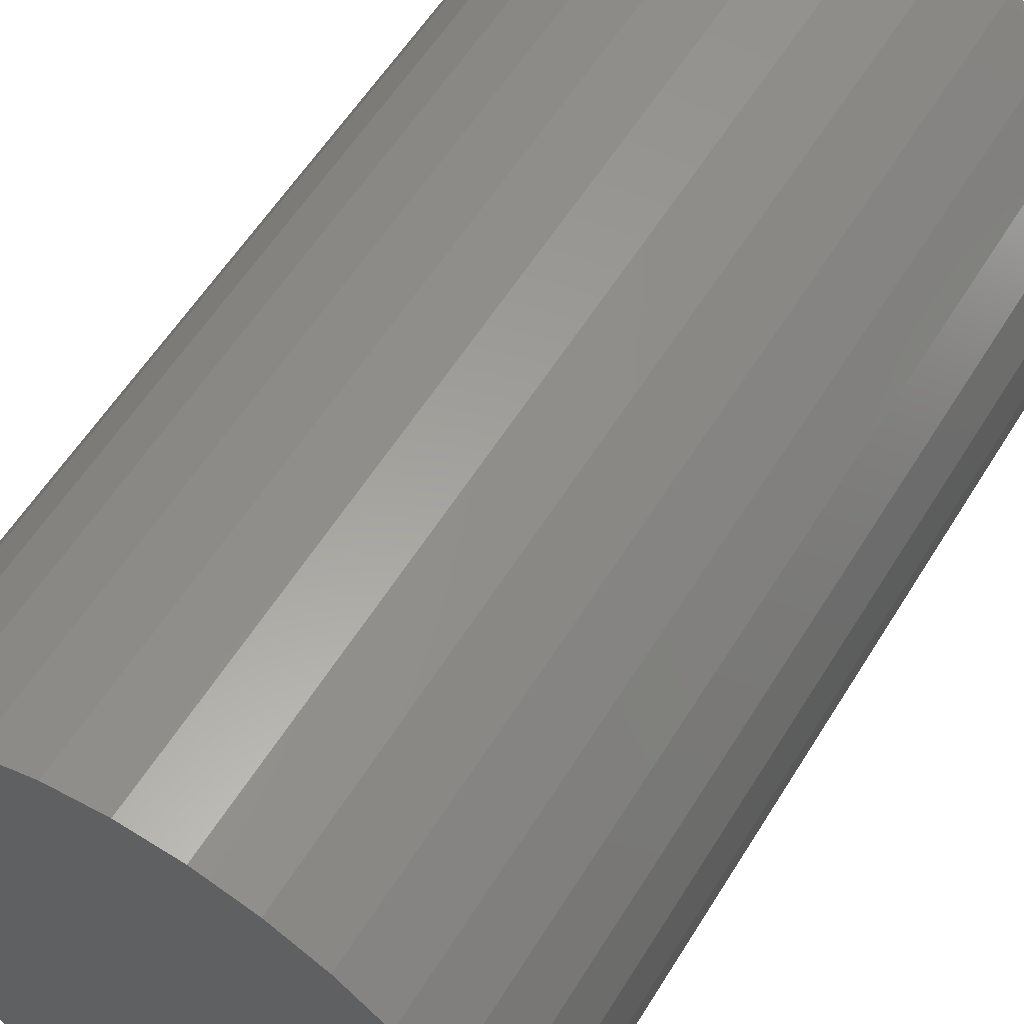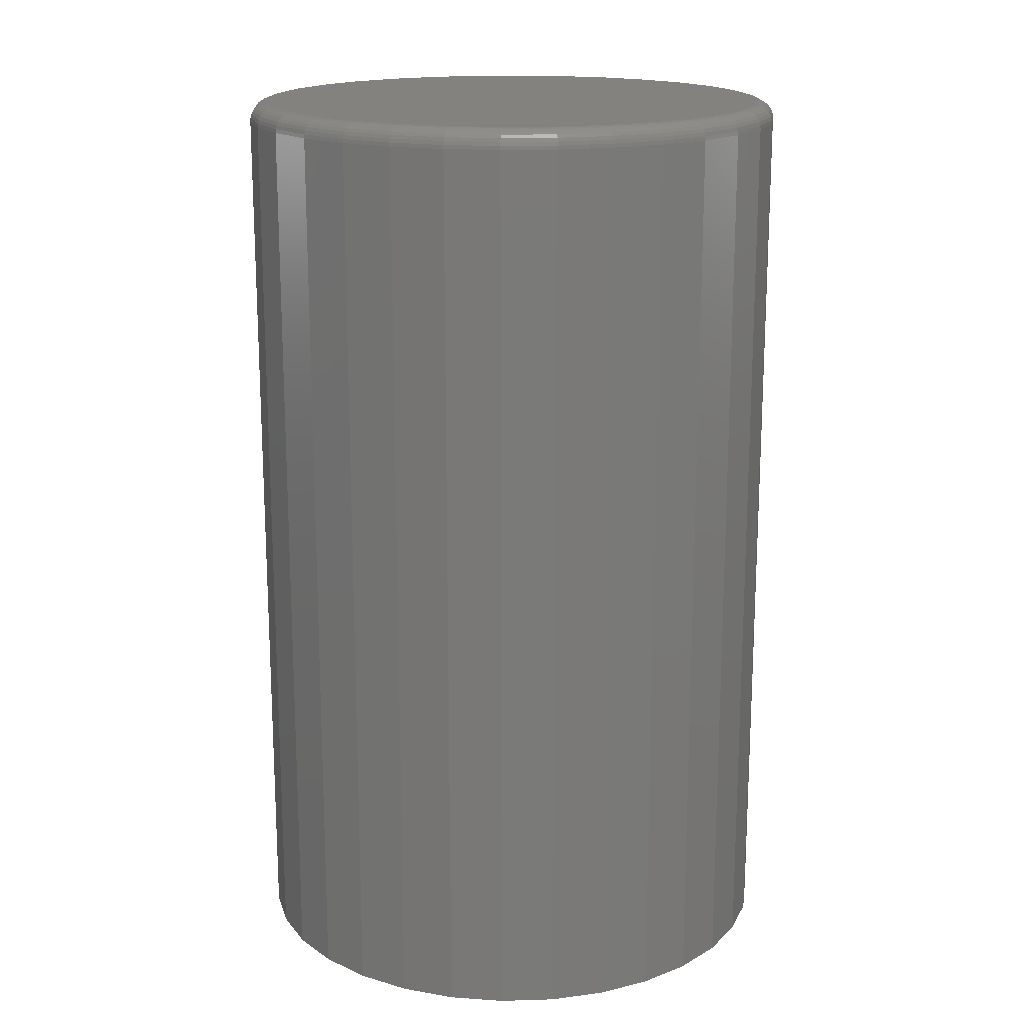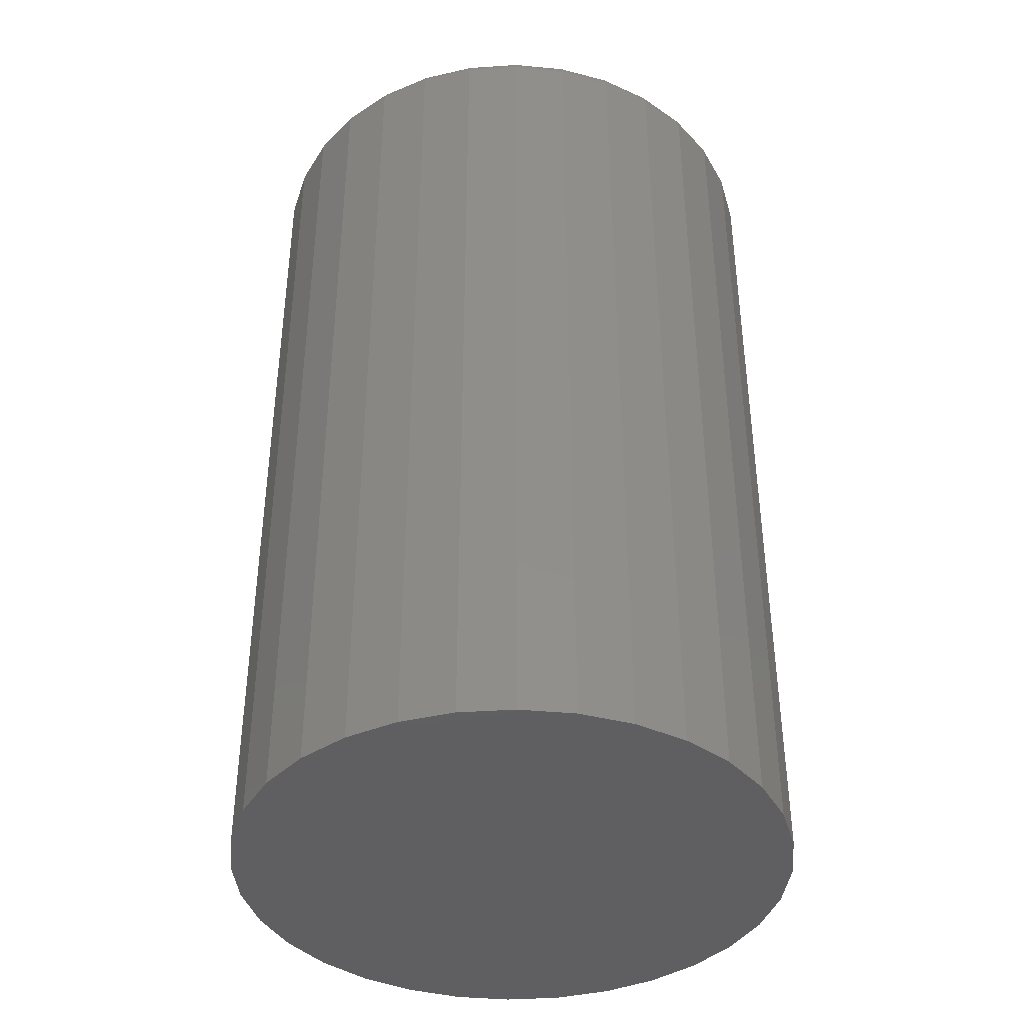
<metadata>
{"format":"stl","ext":"stl","renderer":"f3d","projection":"perspective","resolution":1024,"background":"white","views":[{"elev":57.5,"azim":-148.7,"up":"+Y"},{"elev":17.2,"azim":36.0,"up":"+Z"},{"elev":-40.0,"azim":-45.9,"up":"+Z"}]}
</metadata>
<code>
# stl→obj: 320 verts, 636 faces
v -0.03458 0.2061 0.75
v 0.04741 0.2061 0.75
v 0.006414 0.2101 0.75
v -0.07399 0.1941 0.75
v 0.08682 0.1941 0.75
v 0.08682 -0.1941 0.75
v -0.03458 -0.2061 0.75
v 0.04741 -0.2061 0.75
v 0.006414 -0.2101 0.75
v 0.1231 0.1747 0.75
v -0.1103 0.1747 0.75
v 0.155 0.1486 0.75
v -0.1422 0.1486 0.75
v 0.1811 0.1167 0.75
v -0.1683 0.1167 0.75
v 0.2005 0.08041 0.75
v -0.1877 0.08041 0.75
v 0.2125 0.04099 0.75
v -0.1997 0.04099 0.75
v 0.2165 -2.452e-16 0.75
v -0.2037 -7.474e-17 0.75
v 0.2125 -0.04099 0.75
v -0.1997 -0.04099 0.75
v 0.2005 -0.08041 0.75
v -0.1877 -0.08041 0.75
v 0.1811 -0.1167 0.75
v -0.1683 -0.1167 0.75
v 0.155 -0.1486 0.75
v -0.1422 -0.1486 0.75
v 0.1231 -0.1747 0.75
v -0.1103 -0.1747 0.75
v -0.07399 -0.1941 0.75
v 0.2322 0 0
v 0.2322 -2.558e-16 0.7344
v 0.2278 -0.04404 0
v 0.2278 -0.04404 0.7344
v 0.215 -0.08639 0
v 0.215 -0.08639 0.7344
v 0.1941 -0.1254 0
v 0.1941 -0.1254 0.7344
v 0.166 -0.1596 0
v 0.166 -0.1596 0.7344
v 0.1318 -0.1877 0
v 0.1318 -0.1877 0.7344
v 0.0928 -0.2086 0
v 0.0928 -0.2086 0.7344
v 0.05045 -0.2214 0
v 0.05045 -0.2214 0.7344
v 0.006414 -0.2257 0
v 0.006414 -0.2257 0.7344
v -0.03763 -0.2214 0
v -0.03763 -0.2214 0.7344
v -0.07997 -0.2086 0
v -0.07997 -0.2086 0.7344
v -0.119 -0.1877 0
v -0.119 -0.1877 0.7344
v -0.1532 -0.1596 0
v -0.1532 -0.1596 0.7344
v -0.1813 -0.1254 0
v -0.1813 -0.1254 0.7344
v -0.2021 -0.08639 0
v -0.2021 -0.08639 0.7344
v -0.215 -0.04404 0
v -0.215 -0.04404 0.7344
v -0.2193 2.764e-17 0
v -0.2193 2.764e-17 0.7344
v -0.215 0.04404 0
v -0.215 0.04404 0.7344
v -0.2021 0.08639 0
v -0.2021 0.08639 0.7344
v -0.1813 0.1254 0
v -0.1813 0.1254 0.7344
v -0.1532 0.1596 0
v -0.1532 0.1596 0.7344
v -0.119 0.1877 0
v -0.119 0.1877 0.7344
v -0.07997 0.2086 0
v -0.07997 0.2086 0.7344
v -0.03763 0.2214 0
v -0.03763 0.2214 0.7344
v 0.006414 0.2257 0
v 0.006414 0.2257 0.7344
v 0.05045 0.2214 0
v 0.05045 0.2214 0.7344
v 0.0928 0.2086 0
v 0.0928 0.2086 0.7344
v 0.1318 0.1877 0
v 0.1318 0.1877 0.7344
v 0.166 0.1596 0
v 0.166 0.1596 0.7344
v 0.1941 0.1254 0
v 0.1941 0.1254 0.7344
v 0.215 0.08639 0
v 0.215 0.08639 0.7344
v 0.2278 0.04404 0
v 0.2278 0.04404 0.7344
v 0.2196 1.388e-17 0.7497
v 0.2155 -0.04159 0.7497
v 0.2225 0 0.7488
v 0.2184 -0.04216 0.7488
v 0.2252 0 0.7474
v 0.221 -0.04268 0.7474
v 0.2276 0 0.7454
v 0.2233 -0.04315 0.7454
v 0.2295 -1.388e-17 0.7431
v 0.2252 -0.04353 0.7431
v 0.231 -1.388e-17 0.7404
v 0.2267 -0.04381 0.7404
v 0.2319 0 0.7374
v 0.2275 -0.04398 0.7374
v -0.2027 -0.04159 0.7497
v -0.2067 6.939e-17 0.7497
v -0.2055 -0.04216 0.7488
v -0.2097 8.327e-17 0.7488
v -0.2082 -0.04268 0.7474
v -0.2124 9.714e-17 0.7474
v -0.2105 -0.04315 0.7454
v -0.2147 8.327e-17 0.7454
v -0.2124 -0.04353 0.7431
v -0.2167 8.327e-17 0.7431
v -0.2138 -0.04381 0.7404
v -0.2181 9.714e-17 0.7404
v -0.2147 -0.04398 0.7374
v -0.219 9.714e-17 0.7374
v -0.1905 -0.08157 0.7497
v -0.1932 -0.0827 0.7488
v -0.1957 -0.08373 0.7474
v -0.1979 -0.08464 0.7454
v -0.1997 -0.08538 0.7431
v -0.201 -0.08593 0.7404
v -0.2019 -0.08627 0.7374
v -0.1708 -0.1184 0.7497
v -0.1733 -0.1201 0.7488
v -0.1755 -0.1216 0.7474
v -0.1775 -0.1229 0.7454
v -0.1791 -0.124 0.7431
v -0.1803 -0.1248 0.7404
v -0.181 -0.1252 0.7374
v -0.1443 -0.1507 0.7497
v -0.1464 -0.1528 0.7488
v -0.1483 -0.1547 0.7474
v -0.15 -0.1564 0.7454
v -0.1513 -0.1578 0.7431
v -0.1524 -0.1588 0.7404
v -0.153 -0.1594 0.7374
v -0.112 -0.1772 0.7497
v -0.1136 -0.1797 0.7488
v -0.1151 -0.1819 0.7474
v -0.1165 -0.1839 0.7454
v -0.1175 -0.1855 0.7431
v -0.1183 -0.1867 0.7404
v -0.1188 -0.1874 0.7374
v -0.07516 -0.1969 0.7497
v -0.07628 -0.1996 0.7488
v -0.07732 -0.2021 0.7474
v -0.07822 -0.2043 0.7454
v -0.07896 -0.2061 0.7431
v -0.07952 -0.2075 0.7404
v -0.07986 -0.2083 0.7374
v -0.03517 -0.2091 0.7497
v -0.03574 -0.2119 0.7488
v -0.03627 -0.2146 0.7474
v -0.03673 -0.2169 0.7454
v -0.03711 -0.2188 0.7431
v -0.03739 -0.2202 0.7404
v -0.03757 -0.2211 0.7374
v 0.006414 -0.2132 0.7497
v 0.006414 -0.2161 0.7488
v 0.006414 -0.2188 0.7474
v 0.006414 -0.2212 0.7454
v 0.006414 -0.2231 0.7431
v 0.006414 -0.2246 0.7404
v 0.006414 -0.2254 0.7374
v 0.048 -0.2091 0.7497
v 0.04857 -0.2119 0.7488
v 0.0491 -0.2146 0.7474
v 0.04956 -0.2169 0.7454
v 0.04994 -0.2188 0.7431
v 0.05022 -0.2202 0.7404
v 0.0504 -0.2211 0.7374
v 0.08799 -0.1969 0.7497
v 0.08911 -0.1996 0.7488
v 0.09014 -0.2021 0.7474
v 0.09105 -0.2043 0.7454
v 0.09179 -0.2061 0.7431
v 0.09235 -0.2075 0.7404
v 0.09269 -0.2083 0.7374
v 0.1248 -0.1772 0.7497
v 0.1265 -0.1797 0.7488
v 0.128 -0.1819 0.7474
v 0.1293 -0.1839 0.7454
v 0.1304 -0.1855 0.7431
v 0.1312 -0.1867 0.7404
v 0.1317 -0.1874 0.7374
v 0.1571 -0.1507 0.7497
v 0.1592 -0.1528 0.7488
v 0.1611 -0.1547 0.7474
v 0.1628 -0.1564 0.7454
v 0.1642 -0.1578 0.7431
v 0.1652 -0.1588 0.7404
v 0.1658 -0.1594 0.7374
v 0.1837 -0.1184 0.7497
v 0.1861 -0.1201 0.7488
v 0.1883 -0.1216 0.7474
v 0.1903 -0.1229 0.7454
v 0.1919 -0.124 0.7431
v 0.1931 -0.1248 0.7404
v 0.1939 -0.1252 0.7374
v 0.2034 -0.08157 0.7497
v 0.2061 -0.0827 0.7488
v 0.2086 -0.08373 0.7474
v 0.2107 -0.08464 0.7454
v 0.2125 -0.08538 0.7431
v 0.2139 -0.08593 0.7404
v 0.2147 -0.08627 0.7374
v -0.2027 0.04159 0.7497
v -0.2055 0.04216 0.7488
v -0.2082 0.04268 0.7474
v -0.2105 0.04315 0.7454
v -0.2124 0.04353 0.7431
v -0.2138 0.04381 0.7404
v -0.2147 0.04398 0.7374
v 0.2155 0.04159 0.7497
v 0.2184 0.04216 0.7488
v 0.221 0.04268 0.7474
v 0.2233 0.04315 0.7454
v 0.2252 0.04353 0.7431
v 0.2267 0.04381 0.7404
v 0.2275 0.04398 0.7374
v 0.2034 0.08157 0.7497
v 0.2061 0.0827 0.7488
v 0.2086 0.08373 0.7474
v 0.2107 0.08464 0.7454
v 0.2125 0.08538 0.7431
v 0.2139 0.08593 0.7404
v 0.2147 0.08627 0.7374
v 0.1837 0.1184 0.7497
v 0.1861 0.1201 0.7488
v 0.1883 0.1216 0.7474
v 0.1903 0.1229 0.7454
v 0.1919 0.124 0.7431
v 0.1931 0.1248 0.7404
v 0.1939 0.1252 0.7374
v 0.1571 0.1507 0.7497
v 0.1592 0.1528 0.7488
v 0.1611 0.1547 0.7474
v 0.1628 0.1564 0.7454
v 0.1642 0.1578 0.7431
v 0.1652 0.1588 0.7404
v 0.1658 0.1594 0.7374
v 0.1248 0.1772 0.7497
v 0.1265 0.1797 0.7488
v 0.128 0.1819 0.7474
v 0.1293 0.1839 0.7454
v 0.1304 0.1855 0.7431
v 0.1312 0.1867 0.7404
v 0.1317 0.1874 0.7374
v 0.08799 0.1969 0.7497
v 0.08911 0.1996 0.7488
v 0.09014 0.2021 0.7474
v 0.09105 0.2043 0.7454
v 0.09179 0.2061 0.7431
v 0.09235 0.2075 0.7404
v 0.09269 0.2083 0.7374
v 0.048 0.2091 0.7497
v 0.04857 0.2119 0.7488
v 0.0491 0.2146 0.7474
v 0.04956 0.2169 0.7454
v 0.04994 0.2188 0.7431
v 0.05022 0.2202 0.7404
v 0.0504 0.2211 0.7374
v 0.006414 0.2132 0.7497
v 0.006414 0.2161 0.7488
v 0.006414 0.2188 0.7474
v 0.006414 0.2212 0.7454
v 0.006414 0.2231 0.7431
v 0.006414 0.2246 0.7404
v 0.006414 0.2254 0.7374
v -0.03517 0.2091 0.7497
v -0.03574 0.2119 0.7488
v -0.03627 0.2146 0.7474
v -0.03673 0.2169 0.7454
v -0.03711 0.2188 0.7431
v -0.03739 0.2202 0.7404
v -0.03757 0.2211 0.7374
v -0.07516 0.1969 0.7497
v -0.07628 0.1996 0.7488
v -0.07732 0.2021 0.7474
v -0.07822 0.2043 0.7454
v -0.07896 0.2061 0.7431
v -0.07952 0.2075 0.7404
v -0.07986 0.2083 0.7374
v -0.112 0.1772 0.7497
v -0.1136 0.1797 0.7488
v -0.1151 0.1819 0.7474
v -0.1165 0.1839 0.7454
v -0.1175 0.1855 0.7431
v -0.1183 0.1867 0.7404
v -0.1188 0.1874 0.7374
v -0.1443 0.1507 0.7497
v -0.1464 0.1528 0.7488
v -0.1483 0.1547 0.7474
v -0.15 0.1564 0.7454
v -0.1513 0.1578 0.7431
v -0.1524 0.1588 0.7404
v -0.153 0.1594 0.7374
v -0.1708 0.1184 0.7497
v -0.1733 0.1201 0.7488
v -0.1755 0.1216 0.7474
v -0.1775 0.1229 0.7454
v -0.1791 0.124 0.7431
v -0.1803 0.1248 0.7404
v -0.181 0.1252 0.7374
v -0.1905 0.08157 0.7497
v -0.1932 0.0827 0.7488
v -0.1957 0.08373 0.7474
v -0.1979 0.08464 0.7454
v -0.1997 0.08538 0.7431
v -0.201 0.08593 0.7404
v -0.2019 0.08627 0.7374
f 1 2 3
f 2 1 4
f 2 4 5
f 6 7 8
f 8 7 9
f 5 4 10
f 10 4 11
f 10 11 12
f 12 11 13
f 12 13 14
f 14 13 15
f 14 15 16
f 16 15 17
f 16 17 18
f 18 17 19
f 18 19 20
f 20 19 21
f 20 21 22
f 22 21 23
f 22 23 24
f 24 23 25
f 24 25 26
f 26 25 27
f 26 27 28
f 28 27 29
f 28 29 30
f 30 29 31
f 30 31 6
f 6 31 32
f 6 32 7
f 33 34 35
f 35 34 36
f 35 36 37
f 37 36 38
f 37 38 39
f 39 38 40
f 39 40 41
f 41 40 42
f 41 42 43
f 43 42 44
f 43 44 45
f 45 44 46
f 45 46 47
f 47 46 48
f 47 48 49
f 49 48 50
f 49 50 51
f 51 50 52
f 51 52 53
f 53 52 54
f 53 54 55
f 55 54 56
f 55 56 57
f 57 56 58
f 57 58 59
f 59 58 60
f 59 60 61
f 61 60 62
f 61 62 63
f 63 62 64
f 63 64 65
f 65 64 66
f 65 66 67
f 67 66 68
f 67 68 69
f 69 68 70
f 69 70 71
f 71 70 72
f 71 72 73
f 73 72 74
f 73 74 75
f 75 74 76
f 75 76 77
f 77 76 78
f 77 78 79
f 79 78 80
f 79 80 81
f 81 80 82
f 81 82 83
f 83 82 84
f 83 84 85
f 85 84 86
f 85 86 87
f 87 86 88
f 87 88 89
f 89 88 90
f 89 90 91
f 91 90 92
f 91 92 93
f 93 92 94
f 93 94 95
f 95 94 96
f 95 96 33
f 33 96 34
f 20 22 97
f 97 22 98
f 97 98 99
f 99 98 100
f 99 100 101
f 101 100 102
f 101 102 103
f 103 102 104
f 103 104 105
f 105 104 106
f 105 106 107
f 107 106 108
f 107 108 109
f 109 108 110
f 109 110 34
f 34 110 36
f 23 21 111
f 111 21 112
f 111 112 113
f 113 112 114
f 113 114 115
f 115 114 116
f 115 116 117
f 117 116 118
f 117 118 119
f 119 118 120
f 119 120 121
f 121 120 122
f 121 122 123
f 123 122 124
f 123 124 64
f 64 124 66
f 25 23 125
f 125 23 111
f 125 111 126
f 126 111 113
f 126 113 127
f 127 113 115
f 127 115 128
f 128 115 117
f 128 117 129
f 129 117 119
f 129 119 130
f 130 119 121
f 130 121 131
f 131 121 123
f 131 123 62
f 62 123 64
f 27 25 132
f 132 25 125
f 132 125 133
f 133 125 126
f 133 126 134
f 134 126 127
f 134 127 135
f 135 127 128
f 135 128 136
f 136 128 129
f 136 129 137
f 137 129 130
f 137 130 138
f 138 130 131
f 138 131 60
f 60 131 62
f 29 27 139
f 139 27 132
f 139 132 140
f 140 132 133
f 140 133 141
f 141 133 134
f 141 134 142
f 142 134 135
f 142 135 143
f 143 135 136
f 143 136 144
f 144 136 137
f 144 137 145
f 145 137 138
f 145 138 58
f 58 138 60
f 31 29 146
f 146 29 139
f 146 139 147
f 147 139 140
f 147 140 148
f 148 140 141
f 148 141 149
f 149 141 142
f 149 142 150
f 150 142 143
f 150 143 151
f 151 143 144
f 151 144 152
f 152 144 145
f 152 145 56
f 56 145 58
f 32 31 153
f 153 31 146
f 153 146 154
f 154 146 147
f 154 147 155
f 155 147 148
f 155 148 156
f 156 148 149
f 156 149 157
f 157 149 150
f 157 150 158
f 158 150 151
f 158 151 159
f 159 151 152
f 159 152 54
f 54 152 56
f 7 32 160
f 160 32 153
f 160 153 161
f 161 153 154
f 161 154 162
f 162 154 155
f 162 155 163
f 163 155 156
f 163 156 164
f 164 156 157
f 164 157 165
f 165 157 158
f 165 158 166
f 166 158 159
f 166 159 52
f 52 159 54
f 9 7 167
f 167 7 160
f 167 160 168
f 168 160 161
f 168 161 169
f 169 161 162
f 169 162 170
f 170 162 163
f 170 163 171
f 171 163 164
f 171 164 172
f 172 164 165
f 172 165 173
f 173 165 166
f 173 166 50
f 50 166 52
f 8 9 174
f 174 9 167
f 174 167 175
f 175 167 168
f 175 168 176
f 176 168 169
f 176 169 177
f 177 169 170
f 177 170 178
f 178 170 171
f 178 171 179
f 179 171 172
f 179 172 180
f 180 172 173
f 180 173 48
f 48 173 50
f 6 8 181
f 181 8 174
f 181 174 182
f 182 174 175
f 182 175 183
f 183 175 176
f 183 176 184
f 184 176 177
f 184 177 185
f 185 177 178
f 185 178 186
f 186 178 179
f 186 179 187
f 187 179 180
f 187 180 46
f 46 180 48
f 30 6 188
f 188 6 181
f 188 181 189
f 189 181 182
f 189 182 190
f 190 182 183
f 190 183 191
f 191 183 184
f 191 184 192
f 192 184 185
f 192 185 193
f 193 185 186
f 193 186 194
f 194 186 187
f 194 187 44
f 44 187 46
f 28 30 195
f 195 30 188
f 195 188 196
f 196 188 189
f 196 189 197
f 197 189 190
f 197 190 198
f 198 190 191
f 198 191 199
f 199 191 192
f 199 192 200
f 200 192 193
f 200 193 201
f 201 193 194
f 201 194 42
f 42 194 44
f 26 28 202
f 202 28 195
f 202 195 203
f 203 195 196
f 203 196 204
f 204 196 197
f 204 197 205
f 205 197 198
f 205 198 206
f 206 198 199
f 206 199 207
f 207 199 200
f 207 200 208
f 208 200 201
f 208 201 40
f 40 201 42
f 24 26 209
f 209 26 202
f 209 202 210
f 210 202 203
f 210 203 211
f 211 203 204
f 211 204 212
f 212 204 205
f 212 205 213
f 213 205 206
f 213 206 214
f 214 206 207
f 214 207 215
f 215 207 208
f 215 208 38
f 38 208 40
f 22 24 98
f 98 24 209
f 98 209 100
f 100 209 210
f 100 210 102
f 102 210 211
f 102 211 104
f 104 211 212
f 104 212 106
f 106 212 213
f 106 213 108
f 108 213 214
f 108 214 110
f 110 214 215
f 110 215 36
f 36 215 38
f 21 19 112
f 112 19 216
f 112 216 114
f 114 216 217
f 114 217 116
f 116 217 218
f 116 218 118
f 118 218 219
f 118 219 120
f 120 219 220
f 120 220 122
f 122 220 221
f 122 221 124
f 124 221 222
f 124 222 66
f 66 222 68
f 18 20 223
f 223 20 97
f 223 97 224
f 224 97 99
f 224 99 225
f 225 99 101
f 225 101 226
f 226 101 103
f 226 103 227
f 227 103 105
f 227 105 228
f 228 105 107
f 228 107 229
f 229 107 109
f 229 109 96
f 96 109 34
f 16 18 230
f 230 18 223
f 230 223 231
f 231 223 224
f 231 224 232
f 232 224 225
f 232 225 233
f 233 225 226
f 233 226 234
f 234 226 227
f 234 227 235
f 235 227 228
f 235 228 236
f 236 228 229
f 236 229 94
f 94 229 96
f 14 16 237
f 237 16 230
f 237 230 238
f 238 230 231
f 238 231 239
f 239 231 232
f 239 232 240
f 240 232 233
f 240 233 241
f 241 233 234
f 241 234 242
f 242 234 235
f 242 235 243
f 243 235 236
f 243 236 92
f 92 236 94
f 12 14 244
f 244 14 237
f 244 237 245
f 245 237 238
f 245 238 246
f 246 238 239
f 246 239 247
f 247 239 240
f 247 240 248
f 248 240 241
f 248 241 249
f 249 241 242
f 249 242 250
f 250 242 243
f 250 243 90
f 90 243 92
f 10 12 251
f 251 12 244
f 251 244 252
f 252 244 245
f 252 245 253
f 253 245 246
f 253 246 254
f 254 246 247
f 254 247 255
f 255 247 248
f 255 248 256
f 256 248 249
f 256 249 257
f 257 249 250
f 257 250 88
f 88 250 90
f 5 10 258
f 258 10 251
f 258 251 259
f 259 251 252
f 259 252 260
f 260 252 253
f 260 253 261
f 261 253 254
f 261 254 262
f 262 254 255
f 262 255 263
f 263 255 256
f 263 256 264
f 264 256 257
f 264 257 86
f 86 257 88
f 2 5 265
f 265 5 258
f 265 258 266
f 266 258 259
f 266 259 267
f 267 259 260
f 267 260 268
f 268 260 261
f 268 261 269
f 269 261 262
f 269 262 270
f 270 262 263
f 270 263 271
f 271 263 264
f 271 264 84
f 84 264 86
f 3 2 272
f 272 2 265
f 272 265 273
f 273 265 266
f 273 266 274
f 274 266 267
f 274 267 275
f 275 267 268
f 275 268 276
f 276 268 269
f 276 269 277
f 277 269 270
f 277 270 278
f 278 270 271
f 278 271 82
f 82 271 84
f 1 3 279
f 279 3 272
f 279 272 280
f 280 272 273
f 280 273 281
f 281 273 274
f 281 274 282
f 282 274 275
f 282 275 283
f 283 275 276
f 283 276 284
f 284 276 277
f 284 277 285
f 285 277 278
f 285 278 80
f 80 278 82
f 4 1 286
f 286 1 279
f 286 279 287
f 287 279 280
f 287 280 288
f 288 280 281
f 288 281 289
f 289 281 282
f 289 282 290
f 290 282 283
f 290 283 291
f 291 283 284
f 291 284 292
f 292 284 285
f 292 285 78
f 78 285 80
f 11 4 293
f 293 4 286
f 293 286 294
f 294 286 287
f 294 287 295
f 295 287 288
f 295 288 296
f 296 288 289
f 296 289 297
f 297 289 290
f 297 290 298
f 298 290 291
f 298 291 299
f 299 291 292
f 299 292 76
f 76 292 78
f 13 11 300
f 300 11 293
f 300 293 301
f 301 293 294
f 301 294 302
f 302 294 295
f 302 295 303
f 303 295 296
f 303 296 304
f 304 296 297
f 304 297 305
f 305 297 298
f 305 298 306
f 306 298 299
f 306 299 74
f 74 299 76
f 15 13 307
f 307 13 300
f 307 300 308
f 308 300 301
f 308 301 309
f 309 301 302
f 309 302 310
f 310 302 303
f 310 303 311
f 311 303 304
f 311 304 312
f 312 304 305
f 312 305 313
f 313 305 306
f 313 306 72
f 72 306 74
f 17 15 314
f 314 15 307
f 314 307 315
f 315 307 308
f 315 308 316
f 316 308 309
f 316 309 317
f 317 309 310
f 317 310 318
f 318 310 311
f 318 311 319
f 319 311 312
f 319 312 320
f 320 312 313
f 320 313 70
f 70 313 72
f 19 17 216
f 216 17 314
f 216 314 217
f 217 314 315
f 217 315 218
f 218 315 316
f 218 316 219
f 219 316 317
f 219 317 220
f 220 317 318
f 220 318 221
f 221 318 319
f 221 319 222
f 222 319 320
f 222 320 68
f 68 320 70
f 81 83 79
f 77 79 83
f 85 77 83
f 47 51 45
f 49 51 47
f 51 53 45
f 45 53 55
f 45 55 43
f 43 55 57
f 43 57 41
f 41 57 59
f 41 59 39
f 39 59 61
f 39 61 37
f 37 61 63
f 37 63 35
f 35 63 65
f 35 65 33
f 33 65 67
f 33 67 95
f 95 67 69
f 95 69 93
f 93 69 71
f 93 71 91
f 91 71 73
f 91 73 89
f 89 73 75
f 89 75 87
f 87 75 77
f 87 77 85

</code>
